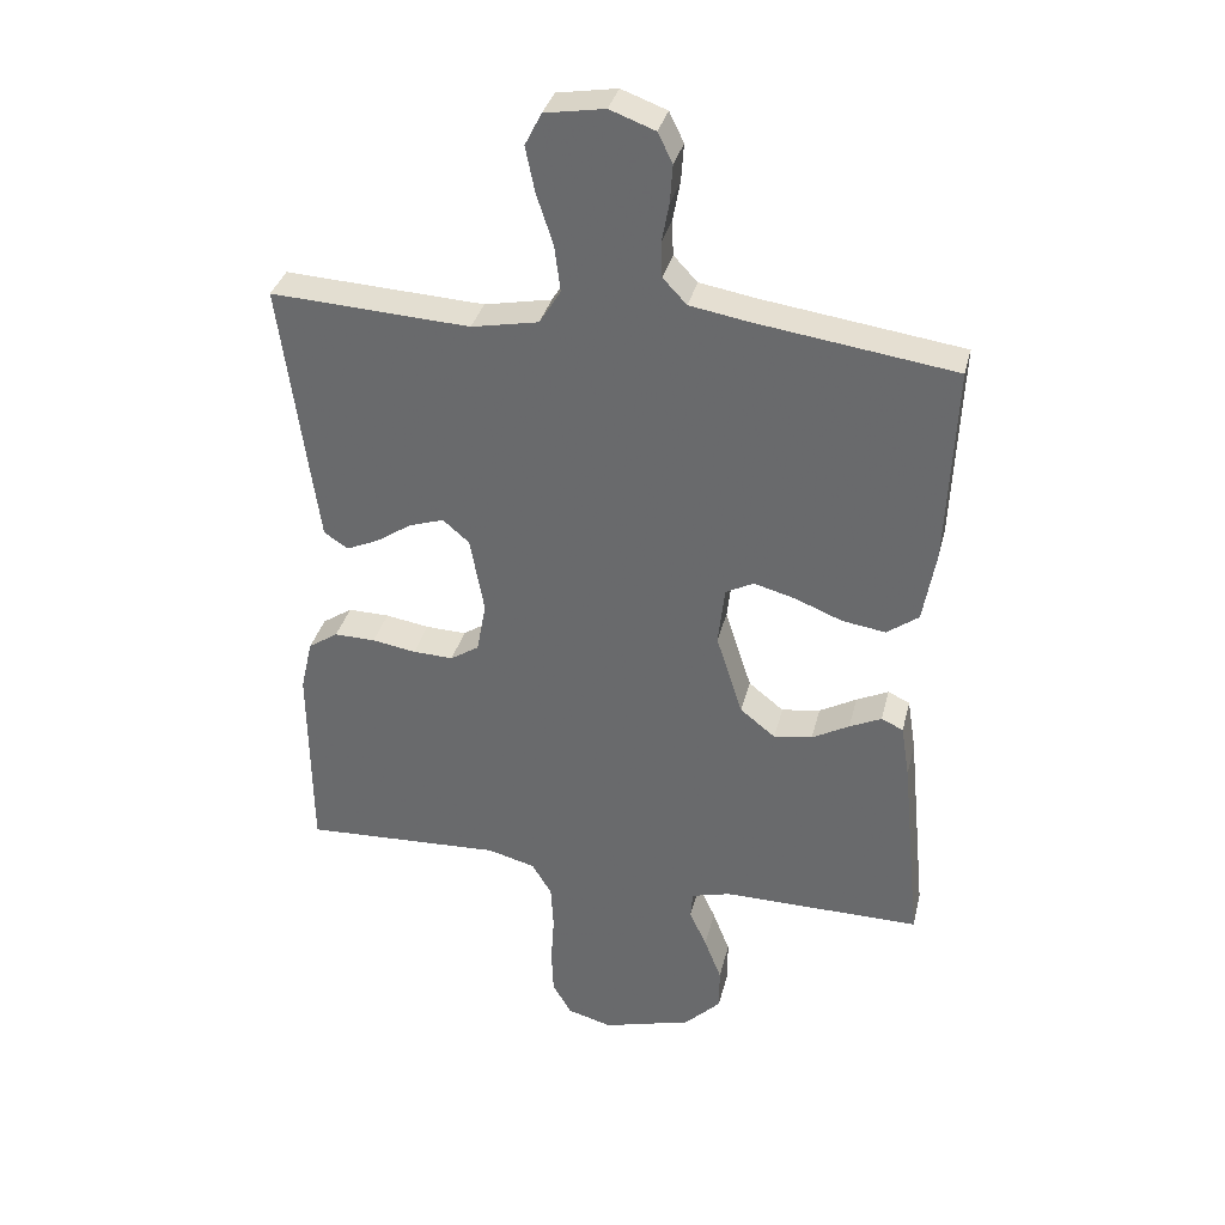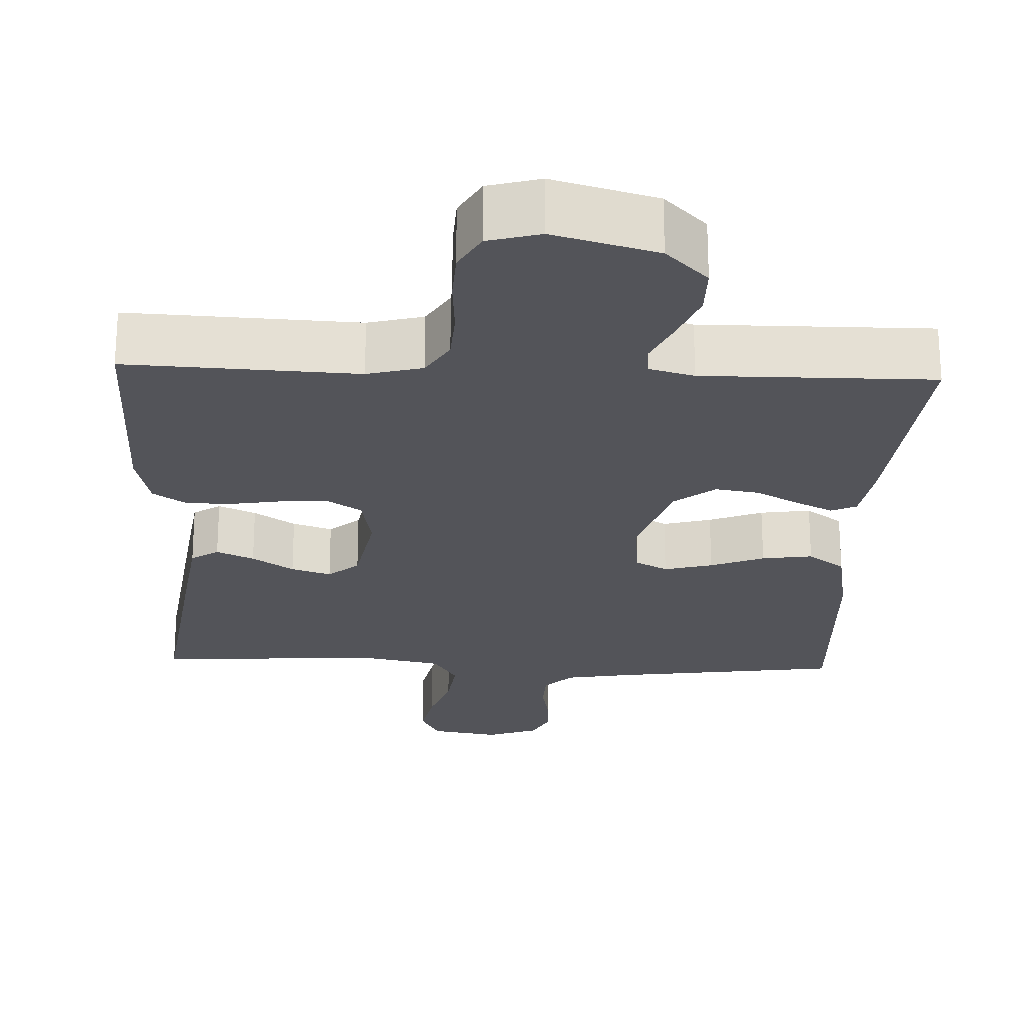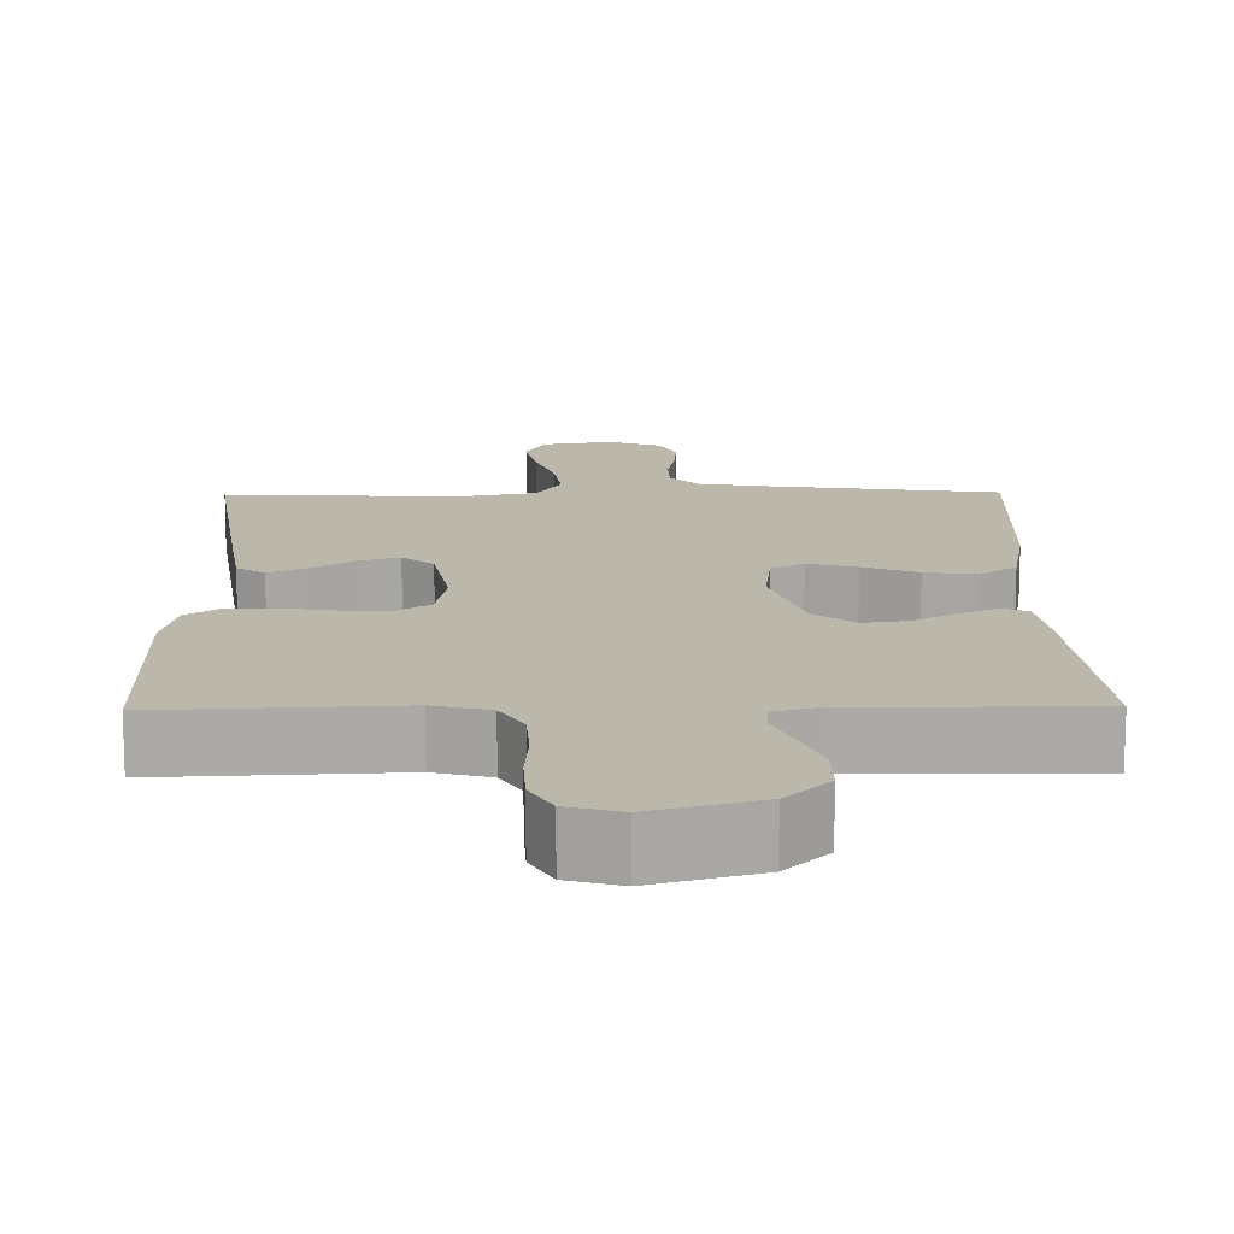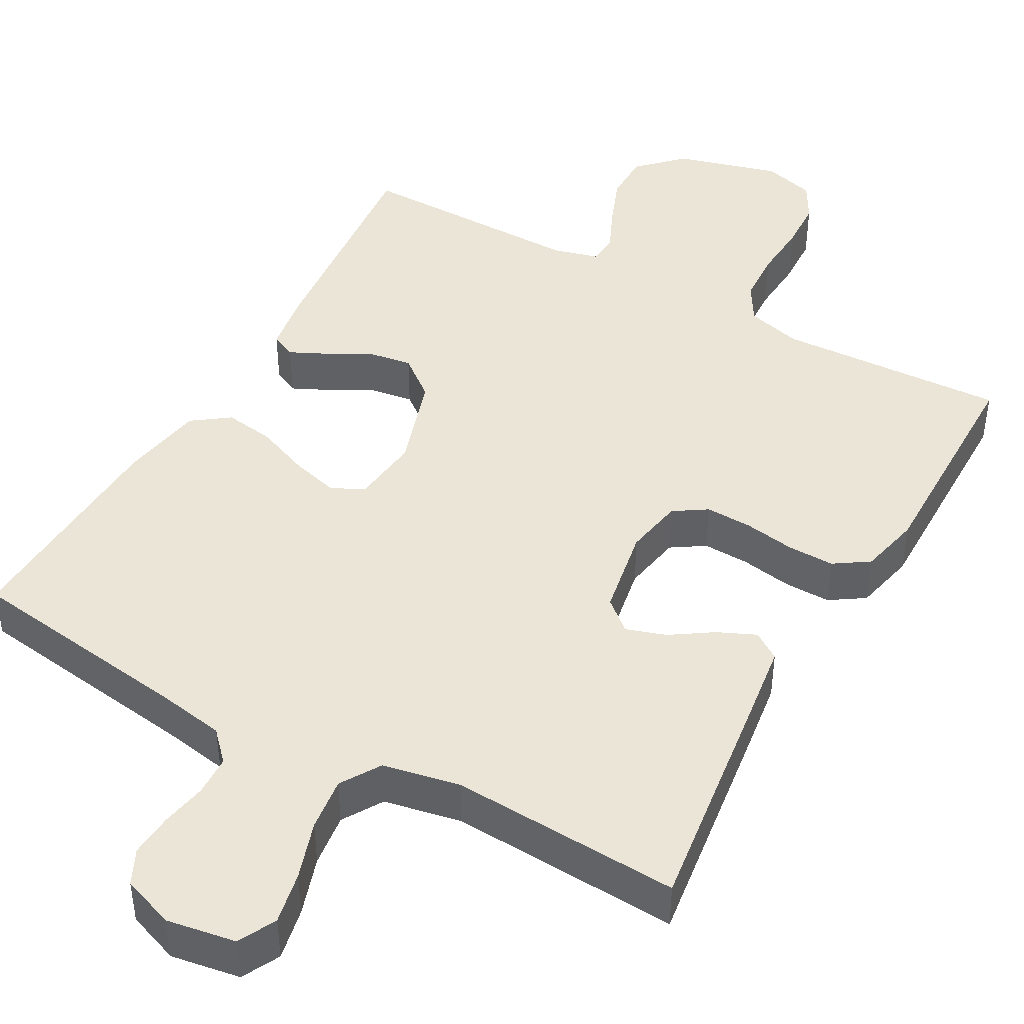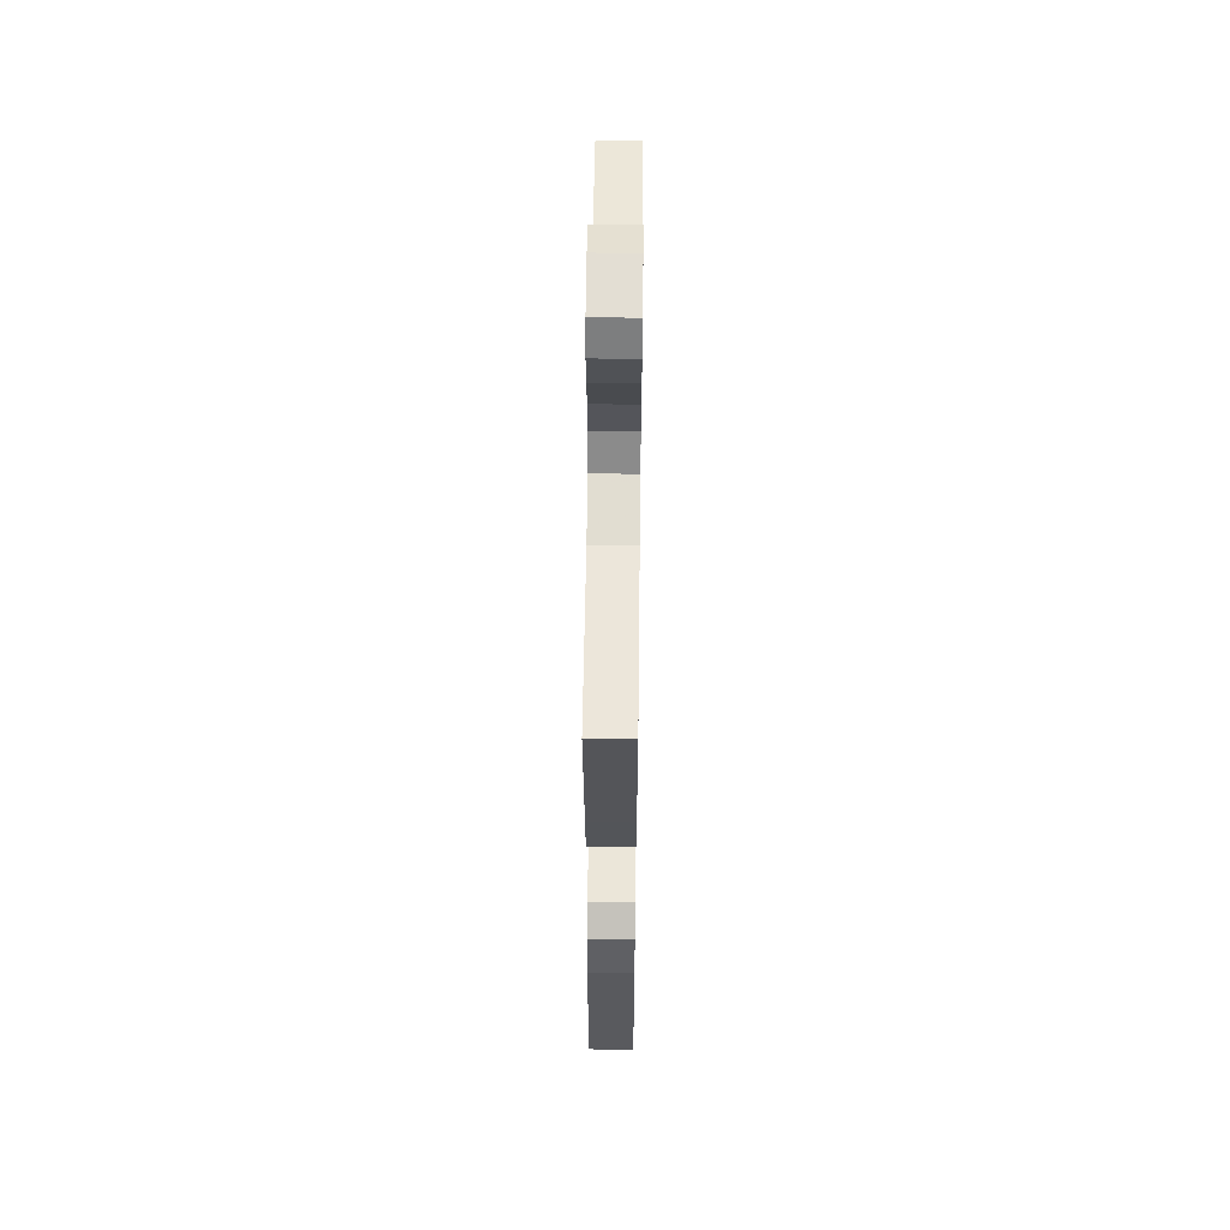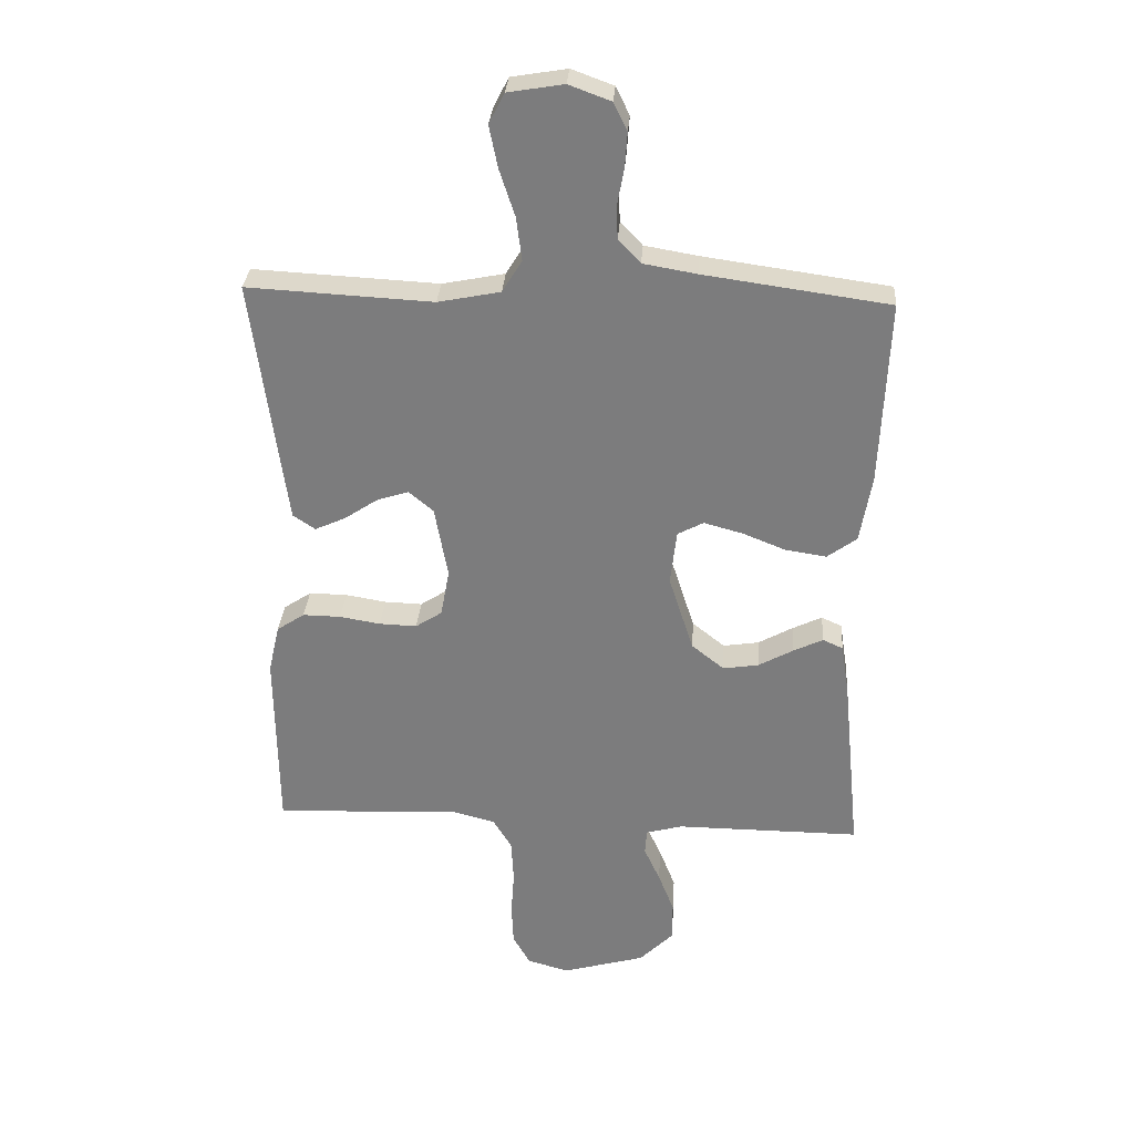
<metadata>
{"format":"obj","ext":"obj","renderer":"f3d","projection":"perspective","resolution":1024,"background":"white","views":[{"elev":34.8,"azim":-166.4,"up":"+Z"},{"elev":-23.8,"azim":177.6,"up":"+Y"},{"elev":14.5,"azim":179.2,"up":"+Y"},{"elev":44.1,"azim":29.2,"up":"+Y"},{"elev":57.7,"azim":90.7,"up":"+Z"},{"elev":30.7,"azim":-176.1,"up":"+Z"}]}
</metadata>
<code>
v -0.5 0.07 0.5
v -0.2 0.07 0.542
v -0.113 0.07 0.557
v -0.077 0.07 0.595
v -0.075 0.07 0.648
v -0.086 0.07 0.707
v -0.09 0.07 0.764
v -0.068 0.07 0.809
v 0 0.07 0.834
v 0.09 0.07 0.819
v 0.115 0.07 0.77
v 0.101 0.07 0.702
v 0.076 0.07 0.626
v 0.067 0.07 0.556
v 0.099 0.07 0.504
v 0.2 0.07 0.484
v 0.5 0.07 0.5
v 0.46 0.07 0.2
v 0.446 0.07 0.099
v 0.41 0.07 0.075
v 0.361 0.07 0.097
v 0.307 0.07 0.133
v 0.255 0.07 0.15
v 0.215 0.07 0.116
v 0.194 0.07 0
v 0.208 0.07 -0.077
v 0.251 0.07 -0.105
v 0.312 0.07 -0.103
v 0.378 0.07 -0.092
v 0.44 0.07 -0.091
v 0.485 0.07 -0.121
v 0.503 0.07 -0.2
v 0.5 0.07 -0.5
v 0.2 0.07 -0.486
v 0.128 0.07 -0.505
v 0.098 0.07 -0.555
v 0.094 0.07 -0.624
v 0.099 0.07 -0.699
v 0.096 0.07 -0.767
v 0.068 0.07 -0.817
v 0 0.07 -0.836
v -0.135 0.07 -0.798
v -0.19 0.07 -0.743
v -0.19 0.07 -0.678
v -0.164 0.07 -0.612
v -0.138 0.07 -0.555
v -0.141 0.07 -0.514
v -0.2 0.07 -0.498
v -0.5 0.07 -0.5
v -0.47 0.07 -0.2
v -0.457 0.07 -0.118
v -0.424 0.07 -0.103
v -0.376 0.07 -0.126
v -0.32 0.07 -0.157
v -0.262 0.07 -0.166
v -0.209 0.07 -0.124
v -0.169 0.07 0
v -0.179 0.07 0.089
v -0.221 0.07 0.111
v -0.284 0.07 0.094
v -0.354 0.07 0.066
v -0.42 0.07 0.056
v -0.468 0.07 0.091
v -0.487 0.07 0.2
v -0.5 0 0.5
v -0.2 0 0.542
v -0.113 0 0.557
v -0.077 0 0.595
v -0.075 0 0.648
v -0.086 0 0.707
v -0.09 0 0.764
v -0.068 0 0.809
v 0 0 0.834
v 0.09 0 0.819
v 0.115 0 0.77
v 0.101 0 0.702
v 0.076 0 0.626
v 0.067 0 0.556
v 0.099 0 0.504
v 0.2 0 0.484
v 0.5 0 0.5
v 0.46 0 0.2
v 0.446 0 0.099
v 0.41 0 0.075
v 0.361 0 0.097
v 0.307 0 0.133
v 0.255 0 0.15
v 0.215 0 0.116
v 0.194 0 0
v 0.208 0 -0.077
v 0.251 0 -0.105
v 0.312 0 -0.103
v 0.378 0 -0.092
v 0.44 0 -0.091
v 0.485 0 -0.121
v 0.503 0 -0.2
v 0.5 0 -0.5
v 0.2 0 -0.486
v 0.128 0 -0.505
v 0.098 0 -0.555
v 0.094 0 -0.624
v 0.099 0 -0.699
v 0.096 0 -0.767
v 0.068 0 -0.817
v 0 0 -0.836
v -0.135 0 -0.798
v -0.19 0 -0.743
v -0.19 0 -0.678
v -0.164 0 -0.612
v -0.138 0 -0.555
v -0.141 0 -0.514
v -0.2 0 -0.498
v -0.5 0 -0.5
v -0.47 0 -0.2
v -0.457 0 -0.118
v -0.424 0 -0.103
v -0.376 0 -0.126
v -0.32 0 -0.157
v -0.262 0 -0.166
v -0.209 0 -0.124
v -0.169 0 0
v -0.179 0 0.089
v -0.221 0 0.111
v -0.284 0 0.094
v -0.354 0 0.066
v -0.42 0 0.056
v -0.468 0 0.091
v -0.487 0 0.2
f 64 1 2
f 63 64 2
f 62 63 2
f 61 62 2
f 60 61 2
f 59 60 2 3
f 58 59 3 4
f 57 58 4
f 52 53 54
f 51 52 54
f 50 51 54
f 49 50 54
f 48 49 54
f 47 48 54 55
f 44 45 46
f 43 44 46
f 42 43 46
f 41 42 46
f 40 41 46
f 39 40 46
f 38 39 46
f 37 38 46
f 36 37 46 47
f 47 55 56
f 36 47 56
f 35 36 56
f 32 33 34
f 31 32 34
f 30 31 34
f 29 30 34
f 28 29 34
f 34 35 56
f 28 34 56
f 27 28 56
f 20 21 22
f 19 20 22
f 18 19 22
f 17 18 22
f 16 17 22
f 15 16 22 23
f 14 15 23 24
f 11 12 13
f 10 11 13
f 9 10 13
f 8 9 13
f 7 8 13
f 6 7 13
f 5 6 13
f 4 5 13 14
f 14 24 25
f 4 14 25
f 57 4 25
f 26 27 56 57
f 25 26 57
f 66 65 128
f 66 128 127
f 66 127 126
f 66 126 125
f 66 125 124
f 67 66 124 123
f 68 67 123 122
f 68 122 121
f 118 117 116
f 118 116 115
f 118 115 114
f 118 114 113
f 118 113 112
f 119 118 112 111
f 110 109 108
f 110 108 107
f 110 107 106
f 110 106 105
f 110 105 104
f 110 104 103
f 110 103 102
f 110 102 101
f 111 110 101 100
f 120 119 111
f 120 111 100
f 120 100 99
f 98 97 96
f 98 96 95
f 98 95 94
f 98 94 93
f 98 93 92
f 120 99 98
f 120 98 92
f 120 92 91
f 86 85 84
f 86 84 83
f 86 83 82
f 86 82 81
f 86 81 80
f 87 86 80 79
f 88 87 79 78
f 77 76 75
f 77 75 74
f 77 74 73
f 77 73 72
f 77 72 71
f 77 71 70
f 77 70 69
f 78 77 69 68
f 89 88 78
f 89 78 68
f 89 68 121
f 121 120 91 90
f 121 90 89
f 1 65 66 2
f 2 66 67 3
f 3 67 68 4
f 4 68 69 5
f 5 69 70 6
f 6 70 71 7
f 7 71 72 8
f 8 72 73 9
f 9 73 74 10
f 10 74 75 11
f 11 75 76 12
f 12 76 77 13
f 13 77 78 14
f 14 78 79 15
f 15 79 80 16
f 16 80 81 17
f 17 81 82 18
f 18 82 83 19
f 19 83 84 20
f 20 84 85 21
f 21 85 86 22
f 22 86 87 23
f 23 87 88 24
f 24 88 89 25
f 25 89 90 26
f 26 90 91 27
f 27 91 92 28
f 28 92 93 29
f 29 93 94 30
f 30 94 95 31
f 31 95 96 32
f 32 96 97 33
f 33 97 98 34
f 34 98 99 35
f 35 99 100 36
f 36 100 101 37
f 37 101 102 38
f 38 102 103 39
f 39 103 104 40
f 40 104 105 41
f 41 105 106 42
f 42 106 107 43
f 43 107 108 44
f 44 108 109 45
f 45 109 110 46
f 46 110 111 47
f 47 111 112 48
f 48 112 113 49
f 49 113 114 50
f 50 114 115 51
f 51 115 116 52
f 52 116 117 53
f 53 117 118 54
f 54 118 119 55
f 55 119 120 56
f 56 120 121 57
f 57 121 122 58
f 58 122 123 59
f 59 123 124 60
f 60 124 125 61
f 61 125 126 62
f 62 126 127 63
f 63 127 128 64
f 64 128 65 1

</code>
